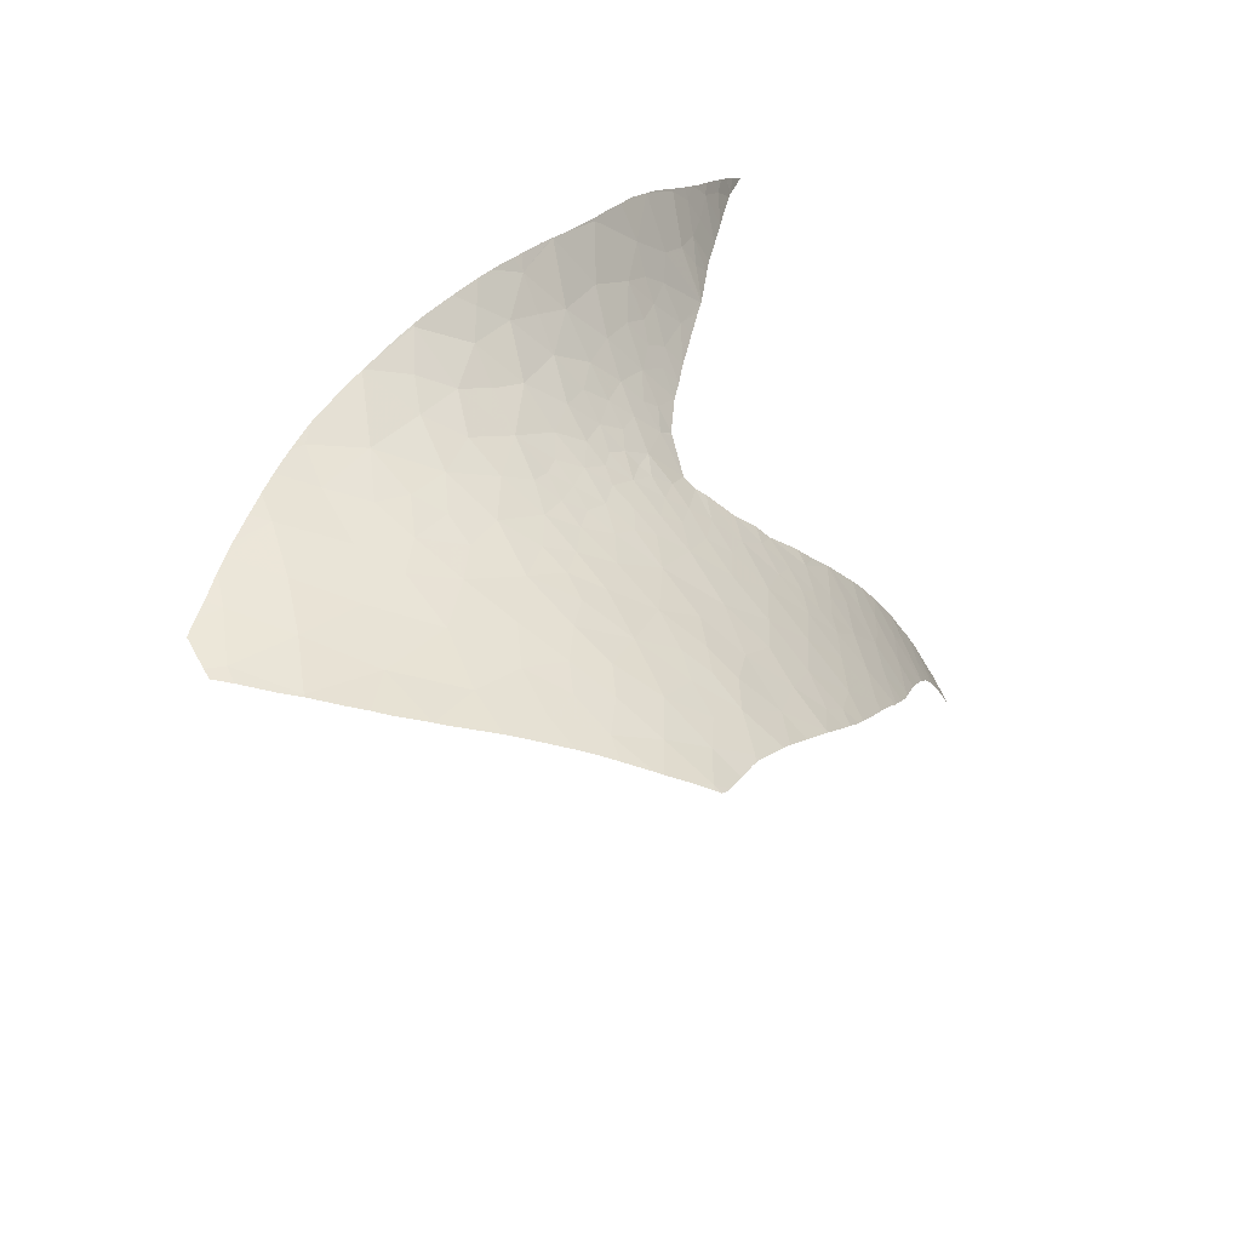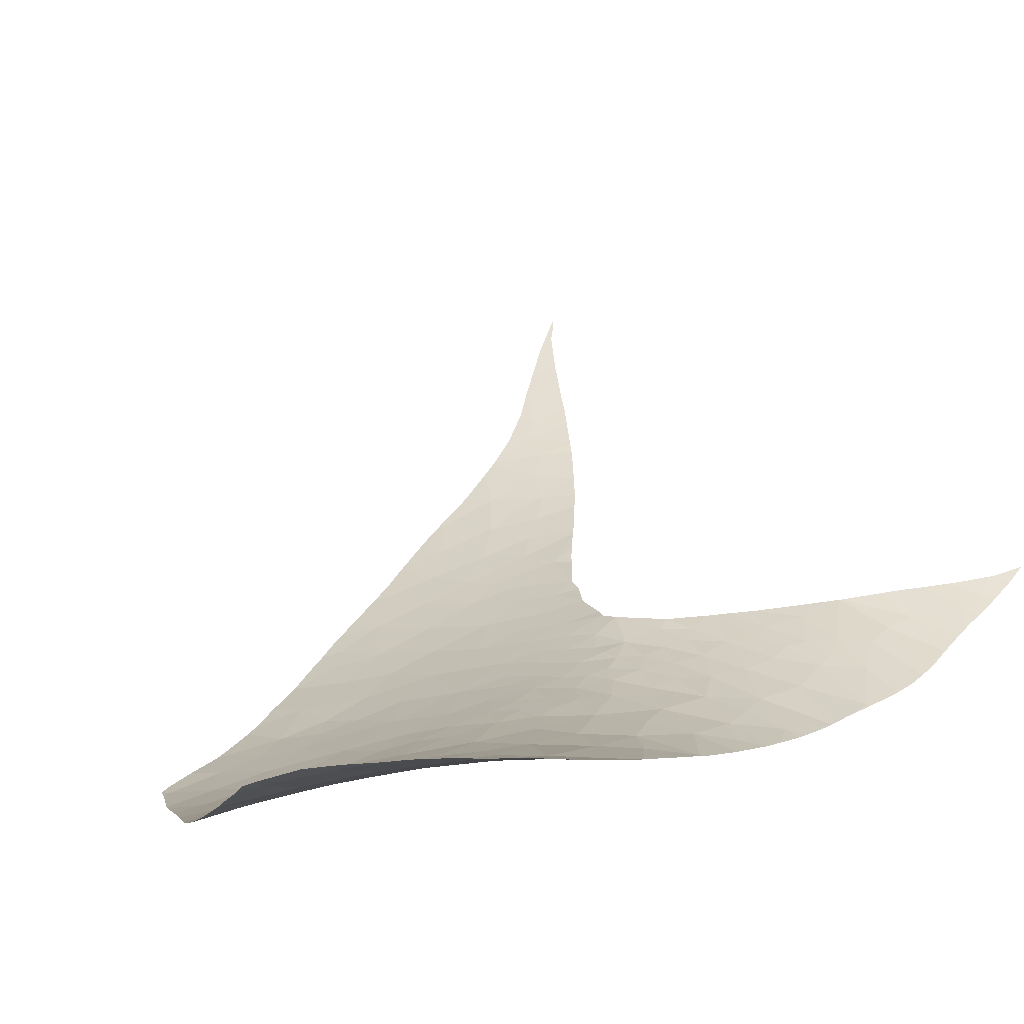
<metadata>
{"format":"obj","ext":"obj","renderer":"f3d","projection":"perspective","resolution":1024,"background":"white","views":[{"elev":-67.7,"azim":-71.7,"up":"+Z"},{"elev":49.9,"azim":-130.5,"up":"+Y"}]}
</metadata>
<code>
v -5.613 64.31 -17.92
v -6.018 64.36 -16.67
v -4.924 63.9 -17.01
v -15.54 65.27 -10.8
v -13.73 65.19 -11.07
v -13.69 65.23 -11.18
v -15.82 65.75 -11.91
v -15.55 76.39 -31.13
v -14.57 76.26 -32.88
v -15.73 77.91 -32.44
v -12.42 68.26 -19.76
v -11.83 67.71 -18.89
v -11.86 68 -19.78
v -13.43 72.44 -29.32
v -14.28 73.73 -29.92
v -14.7 73.42 -28.58
v -14.83 77.9 -34.22
v -13.71 76.22 -34.75
v -14.86 70.74 -22.95
v -16.14 71 -22.09
v -15.72 70.25 -21.06
v -11.79 68.21 -20.72
v -12.73 68.64 -20.45
v -15.35 74.81 -29.52
v -16.63 76.6 -29.6
v -6.038 64.6 -18.74
v -6.619 64.8 -17.94
v -12.95 67.5 -17.22
v -13.62 67.28 -16.26
v -12.48 67.16 -16.69
v -11.93 67.28 -17.49
v -12.85 68.17 -19.03
v -13.44 68.7 -19.75
v -14.19 69.81 -21.62
v -13.72 69.95 -22.57
v -5.697 64.73 -21.71
v -7.224 65.45 -20.61
v -5.737 64.57 -19.86
v -12.24 66.68 -15.59
v -10.03 68.79 -28.42
v -11.38 69.84 -27.95
v -11.05 69.26 -26.83
v -11.22 70.1 -29.24
v -17.32 70.17 -19.89
v -17.39 71.16 -21.43
v -15.77 69.36 -19.32
v -15.71 66.49 -13.59
v -15.12 66.06 -12.78
v -14.86 66.49 -13.87
v -14.04 66.96 -15.29
v -14.73 66.86 -14.77
v -13.62 66.54 -14.52
v -5.348 64.27 -18.8
v -2.982 63.37 -21.24
v -4.406 63.99 -20.74
v -3.328 63.41 -19.65
v -9.766 69.39 -31.33
v -10.19 69.37 -30.03
v -8.926 68.33 -30.28
v -16.69 75.36 -28.18
v -15.8 74.2 -27.99
v -4.117 64.01 -22.66
v -13.09 66.58 -14.9
v -12.46 66.46 -14.94
v -13.18 66.75 -15.25
v -2.577 62.89 -15.42
v -3.505 63.19 -15.21
v -2.698 62.85 -14.28
v -13.06 70.41 -25.09
v -12 69.82 -25.89
v -12.67 70.57 -26.5
v -12.22 69.64 -24.62
v -12.32 69.43 -23.68
v -12.04 68.97 -22.79
v -11.48 68.87 -23.92
v -4.572 63.95 -19.21
v -14.92 68.53 -18.24
v -13.73 68.35 -18.65
v -14.47 68.87 -19.25
v -13.86 67.91 -17.56
v -12.95 69.98 -24.04
v -13.63 70.17 -23.31
v -12.94 69.64 -23.05
v -14.78 73.98 -29.34
v -13.78 70.51 -24.02
v -12.98 72.94 -31.27
v -12.11 71.37 -30.06
v -10.89 70.32 -30.73
v -15.51 64.87 -9.655
v -14.41 64.66 -9.034
v -14.19 64.83 -9.68
v -15.72 64.54 -8.694
v -14.74 65.04 -10.3
v -17.2 65.03 -9.982
v -17.78 65.76 -11.61
v -6.155 64.34 -16.19
v -6.476 64.48 -16.25
v -8.164 67.14 -27.85
v -8.486 67.16 -26.72
v -7.528 66.56 -27.28
v -7.223 66.62 -28.7
v -13.41 69.12 -20.87
v -9.009 67.76 -27.64
v -8.524 67.65 -28.81
v -16.34 77.97 -31.44
v -9.441 69.65 -32.86
v -10.62 70.97 -33.1
v -10.46 70.33 -31.95
v -13.01 69.3 -21.98
v -14.5 69.35 -20.31
v -15.1 67.93 -16.92
v -16.58 67.81 -16.04
v -15.02 67.31 -15.63
v -14.4 71.25 -24.77
v -13.78 71.5 -26.48
v -15.34 72.48 -25.84
v -17.63 72.73 -23.63
v -18.64 72.44 -22.48
v -16.71 71.81 -23.05
v -11.64 67.02 -16.93
v -16.81 74.09 -26.43
v -16.76 72.8 -24.6
v -12.17 68.72 -21.75
v -12.62 68.8 -21.16
v -15.62 71.82 -24.24
v -7.758 67.31 -29.87
v -11.41 67.75 -19.77
v -11.48 71.4 -31.71
v -7.03 65.59 -22.61
v -7.524 67.47 -31.18
v -11.61 67.02 -16.96
v -11.53 67.01 -17.03
v -11.84 72.49 -33.14
v -16.58 68.74 -17.79
v -12.54 71.02 -28.07
v -13.16 74.43 -33.33
v -9.806 68.14 -26.33
v -11.93 70.1 -27.05
v -17.25 76.75 -28.92
v -14.31 74.76 -31.34
v -14.62 72.59 -27.21
v -13.81 72.19 -27.93
v -13.74 65.93 -12.98
v -13.13 65.83 -12.99
v -12.75 66.22 -14.17
v -10.79 67.29 -19.16
v -10.81 67.53 -20.28
v -5.582 64.88 -23.71
v -6.907 65.71 -24.24
v -8.847 67.21 -25.3
v -7.482 66.31 -25.71
v -11.11 68.93 -25.27
v -4.851 63.99 -18.18
v -10.53 66.99 -18.07
v -3.84 63.53 -17.91
v -10.6 67.9 -22.55
v -11.12 68.39 -23.09
v -11.4 68.32 -22.06
v -10.12 67.9 -24.04
v -10.73 67.72 -21.43
v -9.654 67.18 -22.13
v -12.74 70.01 -24.59
v -18.14 67.32 -14.71
v -15.98 66.96 -14.54
v -17.67 75.56 -27.16
v -15.45 73.36 -27.21
v -16.97 69.45 -18.86
v -18.2 69.51 -18.44
v -16.57 64.71 -9.158
v -13.23 65.74 -12.7
v -10.08 67 -19.75
v -10.12 67.23 -20.85
v -16.76 66.41 -13.19
v -13.56 65.38 -11.62
v -12.86 67.82 -18.14
v -18.8 70.5 -19.69
v -18.19 70.86 -20.51
v -1.44 62.53 -15.52
v -1.472 62.46 -13.59
v -18.52 68.51 -16.73
v -16.21 64.16 -7.681
v -14.97 64.02 -7.159
v -14.66 64.36 -8.181
v -15.9 63.78 -6.567
v -15.09 63.89 -6.754
v -15.4 63.51 -5.572
v -5.17 63.79 -15.07
v -4.191 63.52 -16.12
v -2.374 62.97 -18.51
v -1.261 62.53 -17.55
v -1.255 62.54 -17.9
v -8.013 65.42 -17.35
v -7.478 65.14 -17.17
v -7.68 65.37 -18.07
v -5.992 65.33 -25.42
v -6.195 65.73 -27.25
v -10.09 66.76 -18.21
v -9.758 66.52 -18.07
v -9.345 66.49 -19.33
v -6.935 65.11 -19.04
v -8.312 65.85 -19.04
v -2.741 63.02 -16.61
v 2.305 61.65 -10.2
v 2.449 61.67 -9.166
v 2.908 61.56 -9.817
v -0.8332 62.26 -12.59
v 0.19 62.02 -12.3
v 0.3138 61.99 -13.68
v -5.005 63.71 -14.9
v 0.4744 61.96 -10.45
v 1.635 61.74 -10.93
v 0.9795 61.85 -11.53
v -0.1254 62.07 -10.88
v -3.92 63.2 -13.88
v -8.341 66.6 -23.67
v -8.35 66.27 -21.66
v -4.841 64.75 -26.47
v -5.813 64.14 -15.69
v 2.382 61.68 -9.207
v 1.142 61.86 -10.03
v -1.612 62.42 -11.95
v -1.39 62.36 -11.78
v -2.675 62.74 -12.8
v 1.745 61.71 -11.32
v -1.09 62.3 -11.57
v -3.434 63.01 -13.43
v -6.312 64.39 -16.15
v -8.513 66.15 -20.26
v -9.343 66.72 -20.66
v -8.747 65.91 -17.85
v -4.881 64.64 -25.08
v -4.328 64.25 -24.22
v -4.034 64.15 -24.82
v -6.563 66.53 -30.3
v -8.514 68.49 -32.01
v -7.203 67.58 -32.73
v -6.654 66.94 -31.6
v -10.78 71.69 -34.32
v -10.69 71.58 -34.29
v -18.4 68.06 -15.96
v -18.34 67.79 -15.49
v -12.65 74.54 -34.84
v -11.96 73.45 -34.72
v -12.5 74.32 -34.83
v -2.062 62.9 -20.02
v -2.076 62.91 -20.05
v -2.247 63 -20.42
v -2.378 63.08 -20.7
v -18.52 73.53 -23.96
v -18.59 73.19 -23.47
v -18.65 72.91 -23.07
v -10.96 71.95 -34.38
v -11.71 73.08 -34.65
v -11.84 73.28 -34.69
v -18.45 73.87 -24.45
v -18.44 73.9 -24.51
v -18.38 74.15 -24.84
v -15.37 78.64 -33.83
v -15.54 78.74 -33.59
v -15.61 78.78 -33.49
v -3.705 63.94 -24.1
v -3.748 63.96 -24.21
v -4.112 64.21 -25
v -18.35 74.28 -25.01
v -18.37 74.22 -24.93
v 2.433 61.62 -10.45
v 2.237 61.64 -10.71
v 1.936 61.68 -11.09
v 1.483 61.75 -11.65
v -0.6902 62.31 -16.1
v -1.034 62.45 -17.22
v -0.6751 62.3 -16.06
v 3.744 61.54 -8.239
v 3.646 61.51 -8.813
v 3.61 61.52 -8.87
v 3.579 61.52 -8.924
v 2.564 61.66 -9.086
v -18.08 66.51 -13.18
v -17.99 66.2 -12.53
v -15.45 63.42 -5.319
v -16.02 63.42 -5.498
v -15.97 63.35 -5.308
v -15.87 63.25 -4.995
v -15.66 63.06 -4.354
v -8.189 68.62 -33.42
v -8.33 68.76 -33.46
v -8.377 68.81 -33.48
v -8.598 69.06 -33.55
v -17.96 66.11 -12.34
v -17.97 66.14 -12.4
v -17.73 65.67 -11.41
v -17.6 65.44 -10.9
v -16.83 64.46 -8.497
v -16.8 64.43 -8.423
v -16.84 64.48 -8.538
v -17 64.68 -9.074
v -17.24 64.98 -9.857
v -17.09 64.8 -9.393
v -16.71 64.3 -8.092
v -16.33 63.76 -6.592
v -16.31 63.73 -6.504
v -16.18 63.6 -6.098
v -17.27 65.02 -9.948
v -17.29 65.04 -10.01
v -17.35 65.12 -10.19
v -16.56 64.07 -7.476
v -16.62 64.18 -7.762
v -16.66 64.23 -7.899
v -18.22 67.23 -14.53
v -18.18 66.93 -13.96
v -16.53 64.03 -7.388
v -15.45 63.44 -5.371
v -16.05 63.44 -5.581
v -16.16 63.57 -6.003
v -15.59 63 -4.166
v -15.57 62.97 -4.069
v -18.64 69.09 -17.61
v -18.69 69.4 -18.09
v -18.72 69.63 -18.44
v -18.24 67.31 -14.67
v -18.54 68.57 -16.81
v -18.6 68.83 -17.22
v -18.25 67.34 -14.73
v -18.78 70.12 -19.12
v -18.8 71.35 -20.9
v -18.81 71.14 -20.6
v -18.8 71.49 -21.11
v -18.76 72.17 -22.05
v -18.79 71.66 -21.34
v -6.95 67.43 -32.84
v -6.833 67.27 -32.54
v -5.775 65.66 -28.64
v -5.655 65.55 -28.38
v -6.479 66.55 -30.62
v -6.513 66.62 -30.78
v -6.804 67.22 -32.39
v -6.407 66.44 -30.35
v -6.443 66.49 -30.46
v -0.1287 62.13 -14.68
v -0.0338 62.1 -14.44
v -0.6512 62.3 -15.99
v -16.26 78.06 -31.64
v -16.48 77.81 -31.02
v -15.8 78.57 -32.93
v -16 78.33 -32.32
v -15.64 78.75 -33.41
v -16.05 78.28 -32.2
v -7.655 68.08 -33.15
v -7.151 67.6 -32.93
v -13.74 76.37 -34.85
v -14.31 77.38 -34.79
v -14.52 77.74 -34.76
v -14.75 78.19 -34.72
v -14.8 78.3 -34.71
v -9.811 70.45 -33.94
v -10.61 71.47 -34.26
v -4.831 64.75 -26.54
v -4.938 64.86 -26.79
v -4.979 64.9 -26.88
v -15 78.43 -34.39
v -12.81 74.79 -34.85
v -13.14 75.34 -34.87
v -4.773 64.71 -26.42
v -4.806 64.73 -26.49
v -4.264 64.33 -25.33
v -4.352 64.39 -25.53
v -16.52 77.77 -30.91
v -16.68 77.57 -30.47
v -16.99 77.13 -29.58
v -17.02 77.09 -29.51
v -17.28 76.71 -28.83
v -17.47 76.4 -28.23
v -17.59 76.2 -27.88
v -17.72 75.95 -27.48
v -17.85 75.71 -27.11
v -17.93 75.55 -26.86
v -2.607 63.21 -21.28
v -2.783 63.32 -21.73
v -18.02 75.36 -26.57
v -18.06 75.27 -26.43
v -18.14 74.99 -26.03
v -18.8 70.63 -19.88
v -18.79 70.43 -19.58
v -18.78 70.25 -19.31
v -18.73 72.4 -22.37
v -18.76 72.22 -22.12
v -18.73 72.44 -22.43
v -18.72 72.5 -22.5
v 4.322 61.49 -7.759
v 4.225 61.5 -7.719
v 4.401 61.49 -7.635
v 3.916 61.5 -8.392
v 4.265 61.49 -7.847
v 3.27 61.54 -9.335
v 3.554 61.52 -8.958
v 2.65 61.59 -10.16
v 4.464 61.49 -7.503
v -1.171 62.5 -17.64
v -1.116 62.49 -17.47
v -1.362 62.58 -18.23
v -2.966 63.44 -22.21
v -3.187 63.59 -22.79
v -3.32 63.67 -23.14
v -13.65 76.19 -34.85
v -13.48 75.91 -34.85
v -13.69 76.26 -34.85
v -13.43 75.82 -34.85
v -13.98 76.8 -34.83
v -3.413 63.73 -23.38
v -3.544 63.82 -23.7
v 0.9028 61.86 -12.55
v 0.6589 61.91 -12.93
v 0.1501 62.03 -14.03
v 0.0611 62.06 -14.23
v 1.263 61.78 -11.99
v 1.04 61.83 -12.34
v -5.341 65.26 -27.69
v -5.142 65.07 -27.25
v -1.635 62.7 -18.96
v -5.943 65.84 -29.06
v -6.133 66.08 -29.58
v -5.793 65.68 -28.69
v -6.242 66.22 -29.89
v 2.618 61.6 -10.21
v -9.014 69.52 -33.67
v -9.501 70.08 -33.82
v -0.0127 62.09 -14.39
v -9.539 70.13 -33.84
v -1.989 62.86 -19.83
f 1 2 3
f 4 5 6
f 6 7 4
f 8 9 10
f 11 12 13
f 14 15 16
f 17 9 18
f 19 20 21
f 22 11 13
f 22 23 11
f 10 9 17
f 24 8 25
f 26 27 1
f 28 29 30
f 30 31 28
f 32 12 11
f 11 33 32
f 19 34 35
f 19 21 34
f 36 37 38
f 39 30 29
f 40 41 42
f 40 43 41
f 44 21 45
f 44 46 21
f 47 48 49
f 50 51 52
f 26 1 53
f 54 55 56
f 57 58 59
f 24 25 60
f 60 61 24
f 36 55 62
f 36 38 55
f 63 64 65
f 39 29 65
f 65 64 39
f 66 67 68
f 54 62 55
f 69 70 71
f 69 72 70
f 73 74 75
f 76 56 55
f 77 78 79
f 77 80 78
f 81 82 83
f 63 65 52
f 16 24 61
f 15 24 84
f 85 81 69
f 14 86 15
f 14 87 86
f 57 88 58
f 89 90 91
f 89 92 90
f 89 91 93
f 94 4 95
f 94 89 4
f 93 91 5
f 96 2 97
f 98 99 100
f 100 101 98
f 23 102 33
f 98 103 99
f 98 104 103
f 8 10 105
f 106 107 108
f 65 50 52
f 65 29 50
f 83 35 109
f 110 33 102
f 111 112 113
f 114 69 115
f 115 116 114
f 34 102 109
f 109 35 34
f 117 118 119
f 120 31 30
f 30 39 120
f 116 121 122
f 123 109 124
f 124 22 123
f 122 119 125
f 125 116 122
f 126 104 101
f 127 13 12
f 127 22 13
f 114 125 19
f 114 116 125
f 114 19 85
f 19 35 82
f 87 128 86
f 69 71 115
f 36 129 37
f 16 84 24
f 130 59 126
f 131 132 31
f 23 124 102
f 23 22 124
f 107 133 128
f 128 108 107
f 77 134 111
f 135 87 14
f 136 86 133
f 99 103 137
f 138 135 71
f 60 25 139
f 136 18 9
f 9 140 136
f 128 133 86
f 86 136 140
f 141 115 142
f 142 16 141
f 21 110 34
f 140 8 24
f 24 15 140
f 70 138 71
f 70 42 138
f 135 142 115
f 135 115 71
f 143 144 145
f 145 52 143
f 15 84 16
f 14 16 142
f 142 135 14
f 140 9 8
f 86 140 15
f 127 12 146
f 146 147 127
f 148 129 36
f 148 149 129
f 85 82 81
f 41 135 138
f 138 42 41
f 150 151 99
f 20 19 119
f 23 33 11
f 152 70 72
f 34 110 102
f 152 42 70
f 1 153 53
f 12 154 146
f 20 45 21
f 76 155 56
f 124 109 102
f 122 117 119
f 147 22 127
f 46 79 110
f 156 157 158
f 156 159 157
f 83 82 35
f 156 158 160
f 160 161 156
f 114 85 69
f 116 115 141
f 45 20 119
f 45 119 118
f 162 72 69
f 162 69 81
f 162 81 72
f 74 109 123
f 112 163 164
f 19 125 119
f 19 82 85
f 121 61 60
f 121 60 165
f 166 141 16
f 166 116 141
f 166 16 61
f 61 121 166
f 166 121 116
f 46 110 21
f 134 167 168
f 113 51 50
f 50 29 113
f 64 52 145
f 28 80 29
f 44 167 46
f 167 44 168
f 89 94 169
f 169 92 89
f 52 49 143
f 170 144 143
f 171 172 147
f 173 164 163
f 143 49 48
f 143 6 174
f 143 48 6
f 47 173 48
f 111 134 112
f 38 76 55
f 79 78 33
f 31 154 12
f 31 132 154
f 28 175 80
f 28 31 175
f 175 12 32
f 89 93 4
f 172 160 147
f 168 44 176
f 51 49 52
f 44 45 177
f 178 68 179
f 1 3 153
f 79 33 110
f 29 111 113
f 78 32 33
f 78 175 32
f 1 27 2
f 31 12 175
f 164 173 47
f 77 111 80
f 63 52 64
f 164 47 49
f 164 49 51
f 77 79 46
f 46 134 77
f 80 111 29
f 112 134 180
f 80 175 78
f 113 164 51
f 113 112 164
f 134 46 167
f 120 131 31
f 7 6 48
f 7 48 173
f 181 182 183
f 183 92 181
f 170 143 174
f 182 184 185
f 92 183 90
f 181 184 182
f 184 186 185
f 93 5 4
f 73 72 81
f 3 187 188
f 189 190 191
f 137 152 159
f 159 150 137
f 66 68 178
f 192 193 194
f 151 195 196
f 196 100 151
f 197 198 199
f 199 171 197
f 200 201 194
f 155 189 56
f 155 202 189
f 203 204 205
f 206 207 208
f 188 209 67
f 188 187 209
f 210 211 212
f 212 213 210
f 67 209 214
f 215 216 129
f 215 161 216
f 196 195 217
f 27 194 193
f 187 2 218
f 187 3 2
f 204 203 219
f 203 211 220
f 220 219 203
f 202 190 189
f 210 220 211
f 221 222 206
f 221 206 179
f 179 223 221
f 2 96 218
f 212 211 224
f 68 223 179
f 225 206 222
f 213 212 207
f 225 207 206
f 225 213 207
f 68 214 226
f 68 67 214
f 68 226 223
f 193 97 2
f 2 27 193
f 227 96 97
f 218 96 227
f 150 159 215
f 202 178 190
f 197 146 154
f 197 171 146
f 171 147 146
f 149 215 129
f 155 153 3
f 148 36 62
f 155 3 188
f 188 202 155
f 202 66 178
f 202 188 67
f 202 67 66
f 228 37 216
f 216 229 228
f 228 201 37
f 230 192 194
f 194 201 230
f 26 53 38
f 151 149 195
f 159 161 215
f 231 232 233
f 231 148 232
f 73 81 83
f 129 216 37
f 148 62 232
f 74 83 109
f 229 172 171
f 43 135 41
f 161 160 172
f 43 87 135
f 200 37 201
f 158 123 22
f 158 74 123
f 160 22 147
f 160 158 22
f 74 158 157
f 101 100 196
f 200 38 37
f 200 26 38
f 148 195 149
f 217 195 231
f 199 198 201
f 201 198 230
f 200 194 27
f 27 26 200
f 228 199 201
f 228 229 199
f 38 53 76
f 76 153 155
f 76 53 153
f 104 40 103
f 156 161 159
f 148 231 195
f 229 171 199
f 75 152 72
f 75 159 152
f 75 74 157
f 157 159 75
f 161 229 216
f 161 172 229
f 151 215 149
f 151 150 215
f 73 83 74
f 73 75 72
f 137 40 42
f 137 103 40
f 137 150 99
f 151 100 99
f 137 42 152
f 98 101 104
f 106 108 57
f 108 88 57
f 88 87 43
f 59 40 104
f 59 58 40
f 58 43 40
f 58 88 43
f 59 104 126
f 126 101 234
f 88 128 87
f 88 108 128
f 235 106 57
f 235 57 59
f 59 130 235
f 236 235 130
f 130 126 234
f 236 130 237
f 238 133 107
f 107 239 238
f 163 112 240
f 241 163 240
f 242 136 243
f 243 244 242
f 56 245 246
f 247 54 56
f 56 246 247
f 248 54 247
f 118 249 250
f 251 118 250
f 133 252 253
f 254 133 253
f 255 117 122
f 249 118 117
f 117 255 249
f 122 121 256
f 256 255 122
f 256 121 257
f 17 258 259
f 260 10 17
f 17 259 260
f 232 261 262
f 233 232 262
f 263 231 233
f 257 121 264
f 264 265 257
f 203 266 267
f 211 203 267
f 267 268 211
f 224 211 268
f 269 212 224
f 190 178 270
f 270 271 190
f 270 178 272
f 273 274 275
f 276 277 273
f 273 275 276
f 173 278 279
f 280 281 282
f 283 280 282
f 284 280 283
f 235 285 286
f 287 106 235
f 235 286 287
f 288 106 287
f 95 7 173
f 4 7 95
f 95 289 290
f 291 94 95
f 292 94 291
f 279 290 289
f 95 173 279
f 279 289 95
f 293 92 169
f 181 92 293
f 293 294 181
f 295 169 296
f 293 169 295
f 94 297 298
f 169 94 298
f 298 296 169
f 299 181 294
f 184 300 301
f 302 184 301
f 303 94 304
f 297 94 303
f 94 292 305
f 304 94 305
f 306 181 307
f 181 299 308
f 307 181 308
f 163 309 310
f 173 163 310
f 310 278 173
f 311 181 306
f 184 181 311
f 311 300 184
f 281 312 186
f 280 312 281
f 313 186 184
f 281 186 313
f 314 184 302
f 313 184 314
f 280 284 315
f 316 280 315
f 317 168 318
f 318 168 319
f 163 320 309
f 321 168 317
f 180 134 168
f 168 321 180
f 240 112 180
f 321 317 322
f 323 163 241
f 320 163 323
f 319 168 324
f 325 177 45
f 326 177 325
f 327 45 118
f 325 45 327
f 118 328 329
f 327 118 329
f 330 236 331
f 332 196 333
f 234 334 335
f 237 130 234
f 234 335 237
f 336 236 237
f 331 236 336
f 234 337 338
f 334 234 338
f 339 178 179
f 179 340 339
f 272 178 341
f 341 178 339
f 105 10 342
f 343 8 105
f 344 10 260
f 345 10 344
f 344 260 346
f 342 10 347
f 347 10 345
f 235 236 348
f 348 285 235
f 236 349 348
f 18 350 351
f 17 18 351
f 351 352 17
f 353 17 352
f 354 17 353
f 107 355 356
f 239 107 356
f 217 357 358
f 359 196 217
f 217 358 359
f 360 17 354
f 258 17 360
f 361 136 242
f 18 136 361
f 361 362 18
f 363 217 231
f 364 217 363
f 231 365 366
f 363 231 366
f 357 217 364
f 243 133 254
f 136 133 243
f 367 8 343
f 25 8 367
f 367 368 25
f 25 369 370
f 139 25 370
f 371 60 139
f 372 60 371
f 373 165 60
f 60 372 373
f 369 25 368
f 374 165 373
f 375 165 374
f 376 165 375
f 377 54 248
f 378 54 377
f 379 165 376
f 380 121 165
f 165 379 380
f 381 121 380
f 264 121 381
f 382 177 326
f 176 44 177
f 177 382 176
f 383 168 176
f 384 168 383
f 324 168 384
f 118 385 386
f 328 118 386
f 387 118 388
f 385 118 387
f 388 118 251
f 389 390 391
f 392 273 390
f 274 273 392
f 393 390 389
f 392 390 393
f 394 204 277
f 205 204 394
f 394 277 395
f 276 395 277
f 396 203 205
f 391 390 397
f 398 190 399
f 191 190 398
f 399 190 271
f 400 189 191
f 54 378 401
f 62 54 401
f 401 402 62
f 403 62 402
f 404 18 405
f 406 18 404
f 350 18 406
f 18 362 407
f 405 18 407
f 408 351 350
f 252 133 238
f 349 236 330
f 409 62 403
f 410 62 409
f 232 62 410
f 410 261 232
f 207 411 412
f 208 207 412
f 413 206 208
f 179 206 413
f 413 414 179
f 212 415 416
f 207 212 416
f 416 411 207
f 417 418 359
f 333 196 417
f 196 359 418
f 417 196 418
f 419 189 400
f 420 101 196
f 421 234 101
f 101 420 421
f 422 196 332
f 420 196 422
f 423 234 421
f 337 234 423
f 365 231 263
f 415 212 269
f 424 203 396
f 266 203 424
f 425 106 288
f 426 106 425
f 179 414 427
f 340 179 427
f 428 106 426
f 355 107 106
f 106 428 355
f 429 189 419
f 56 189 429
f 429 245 56

</code>
